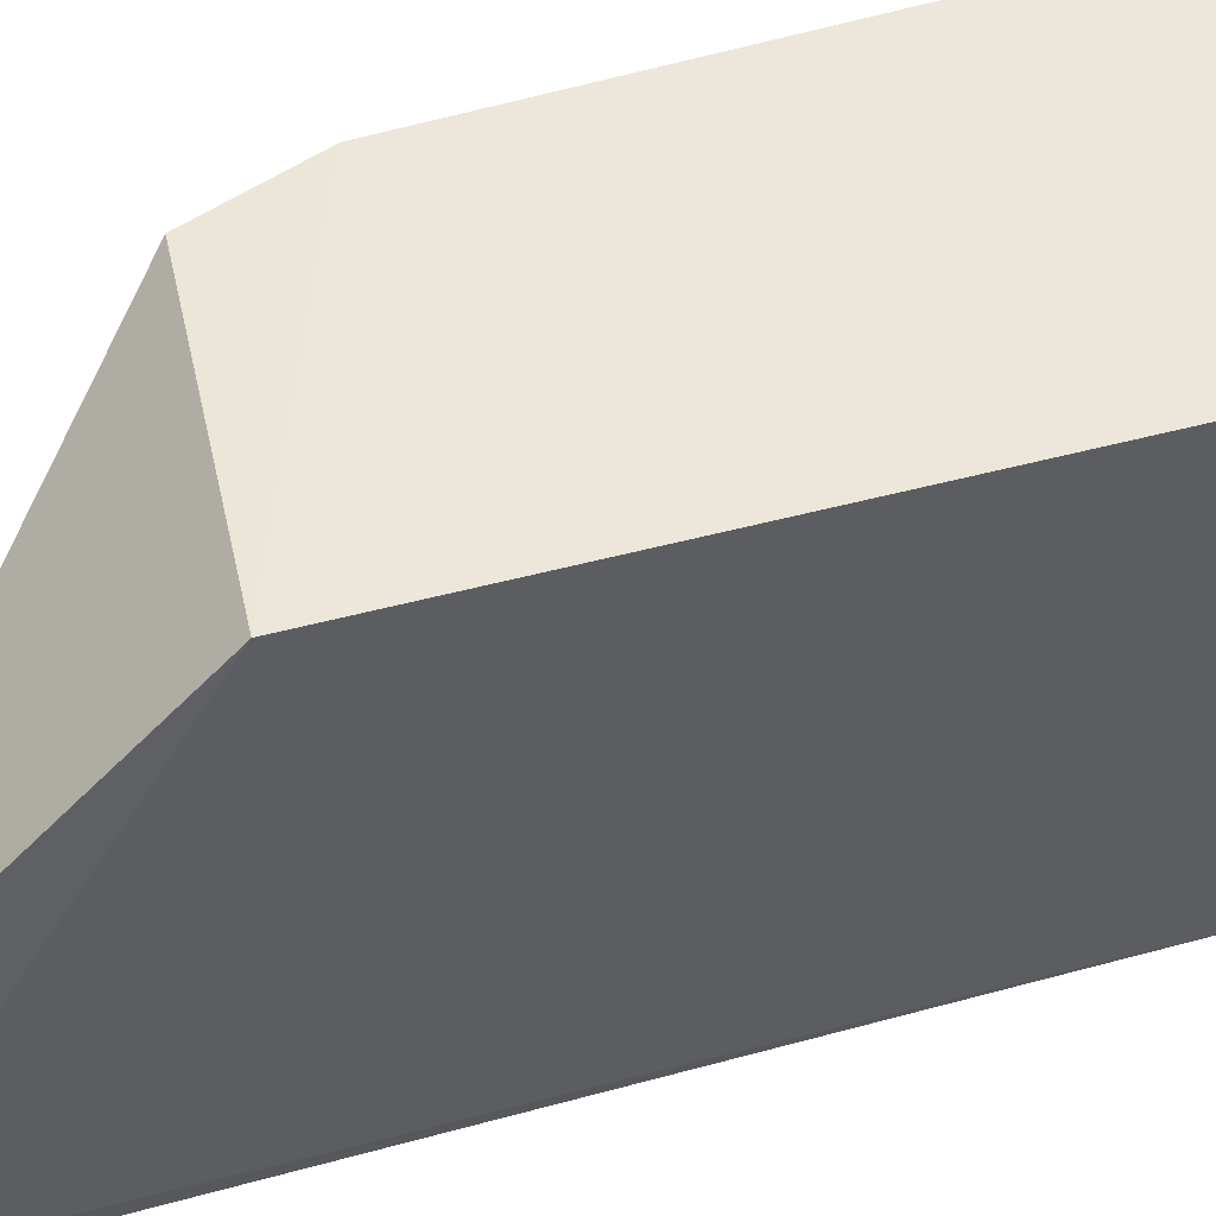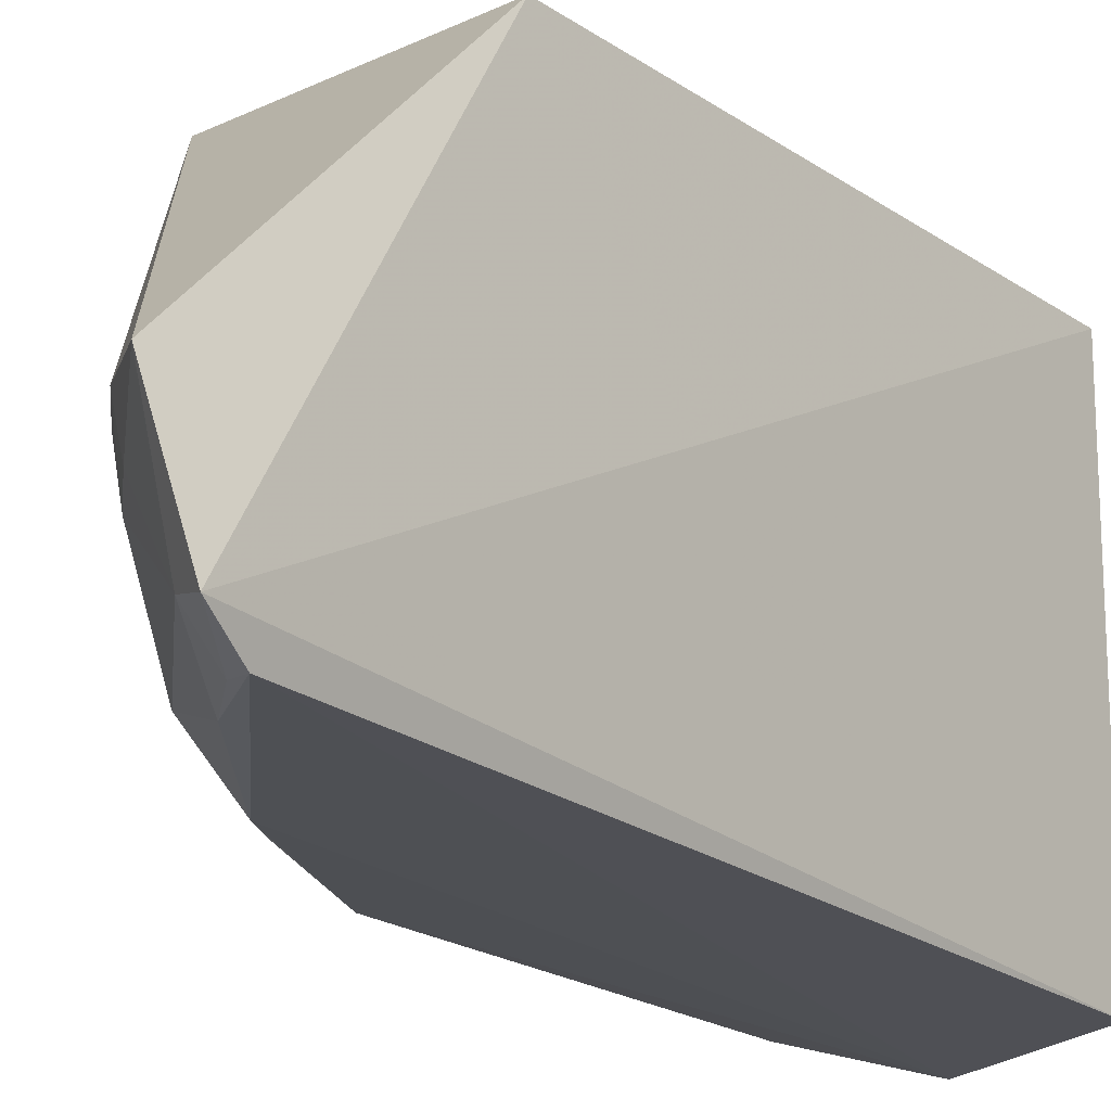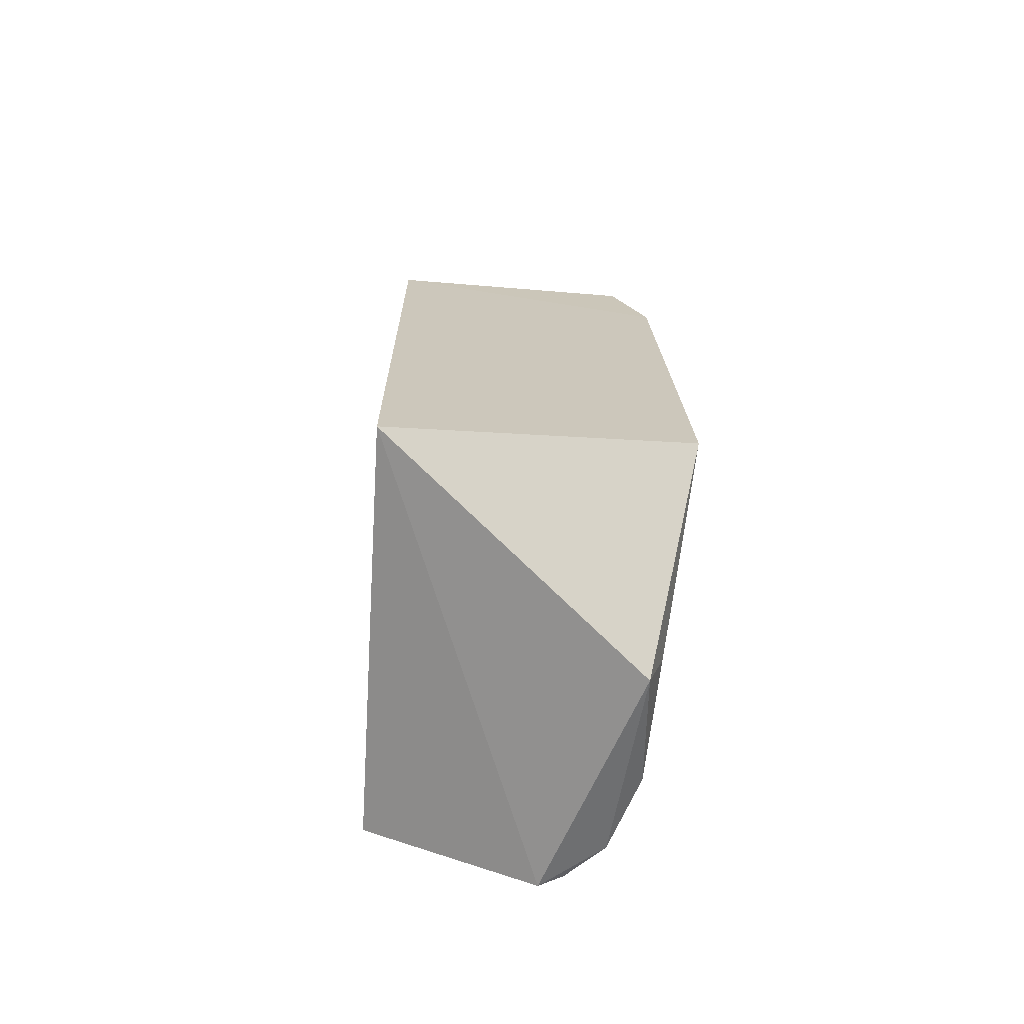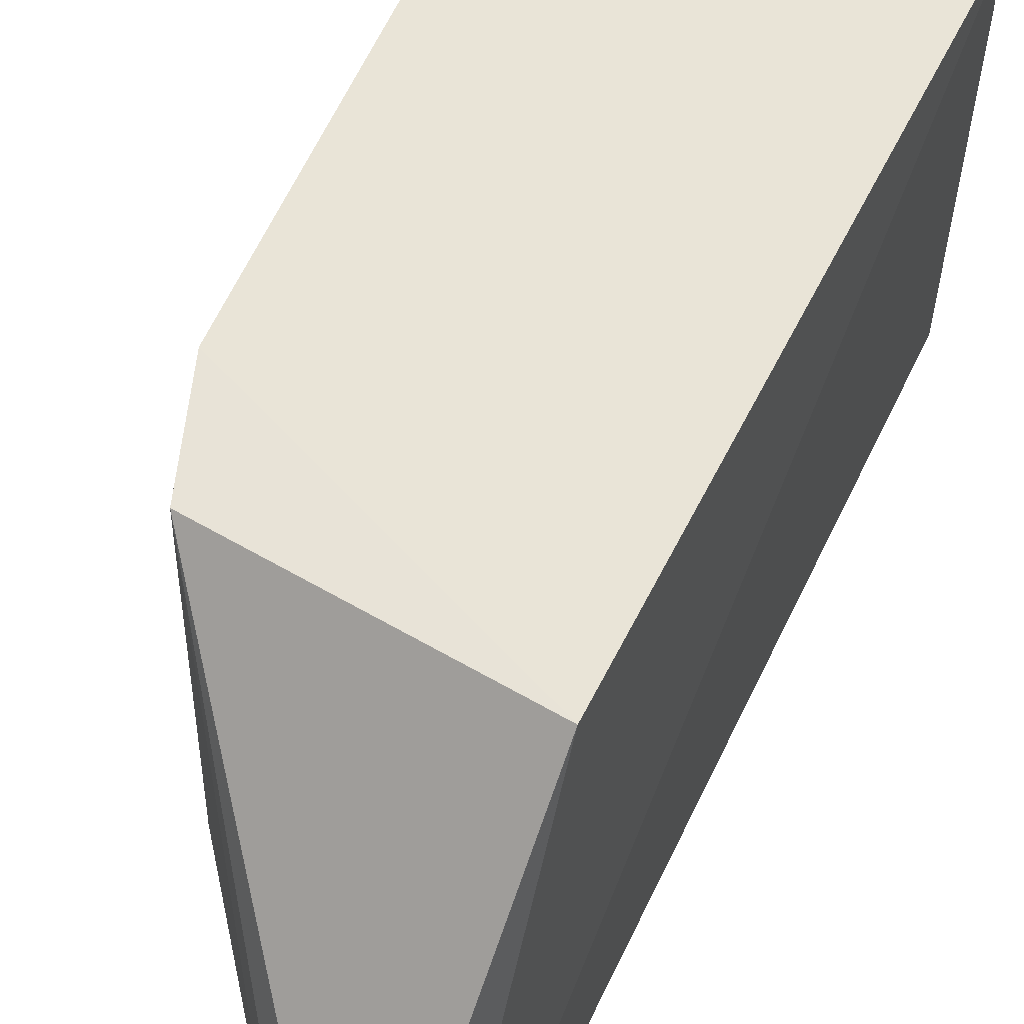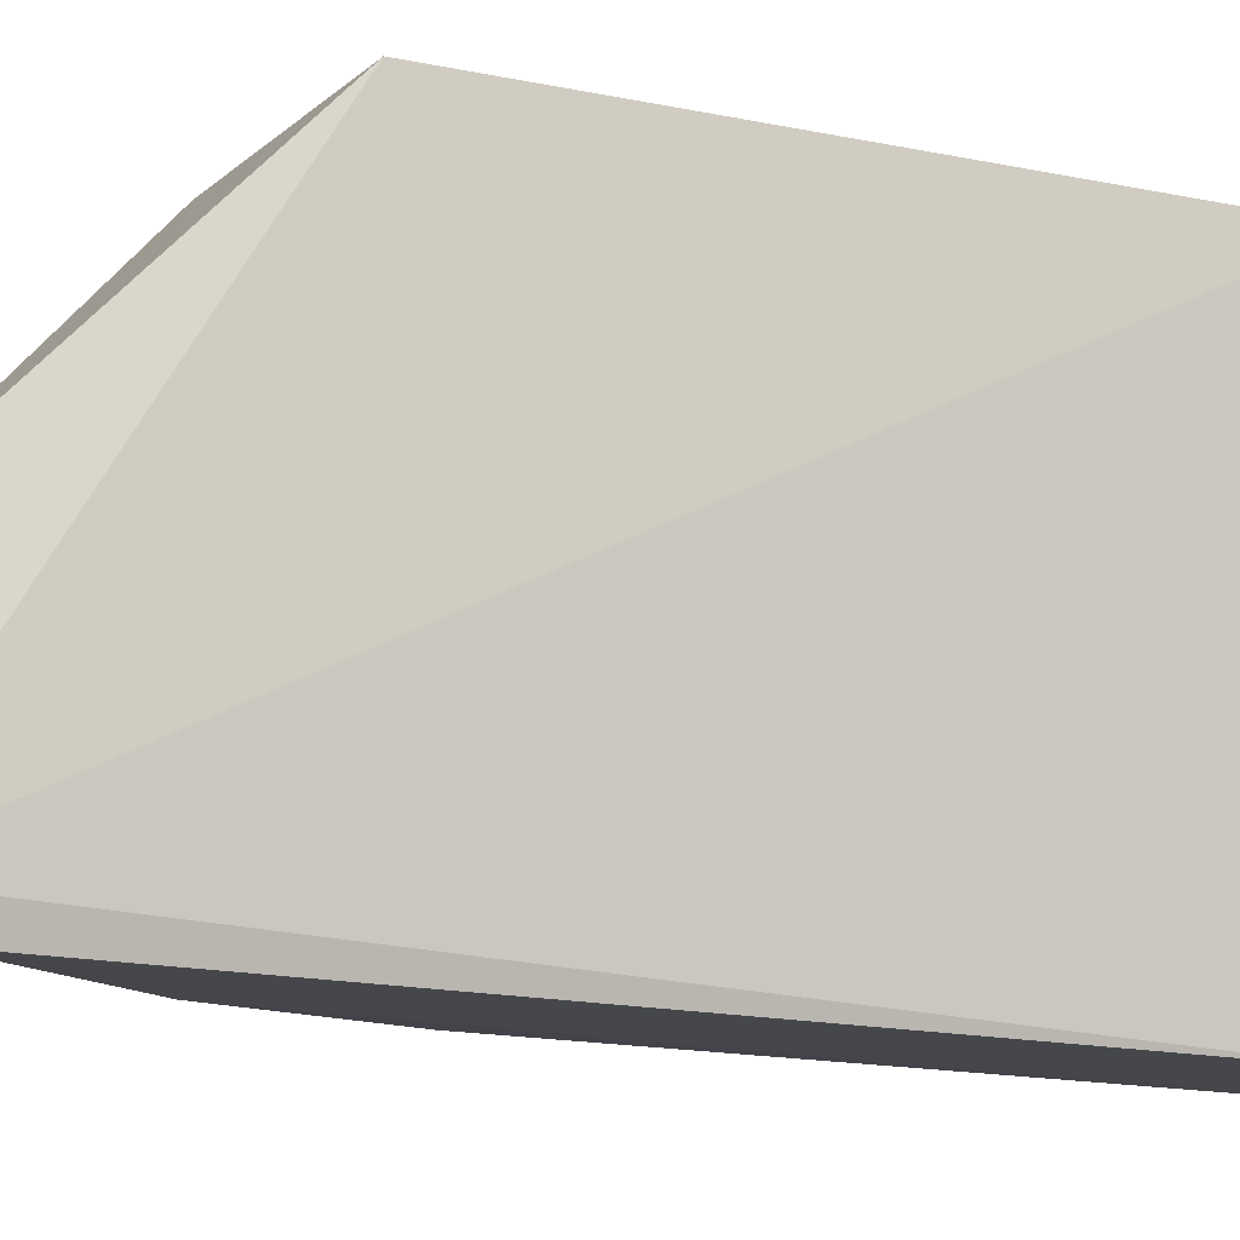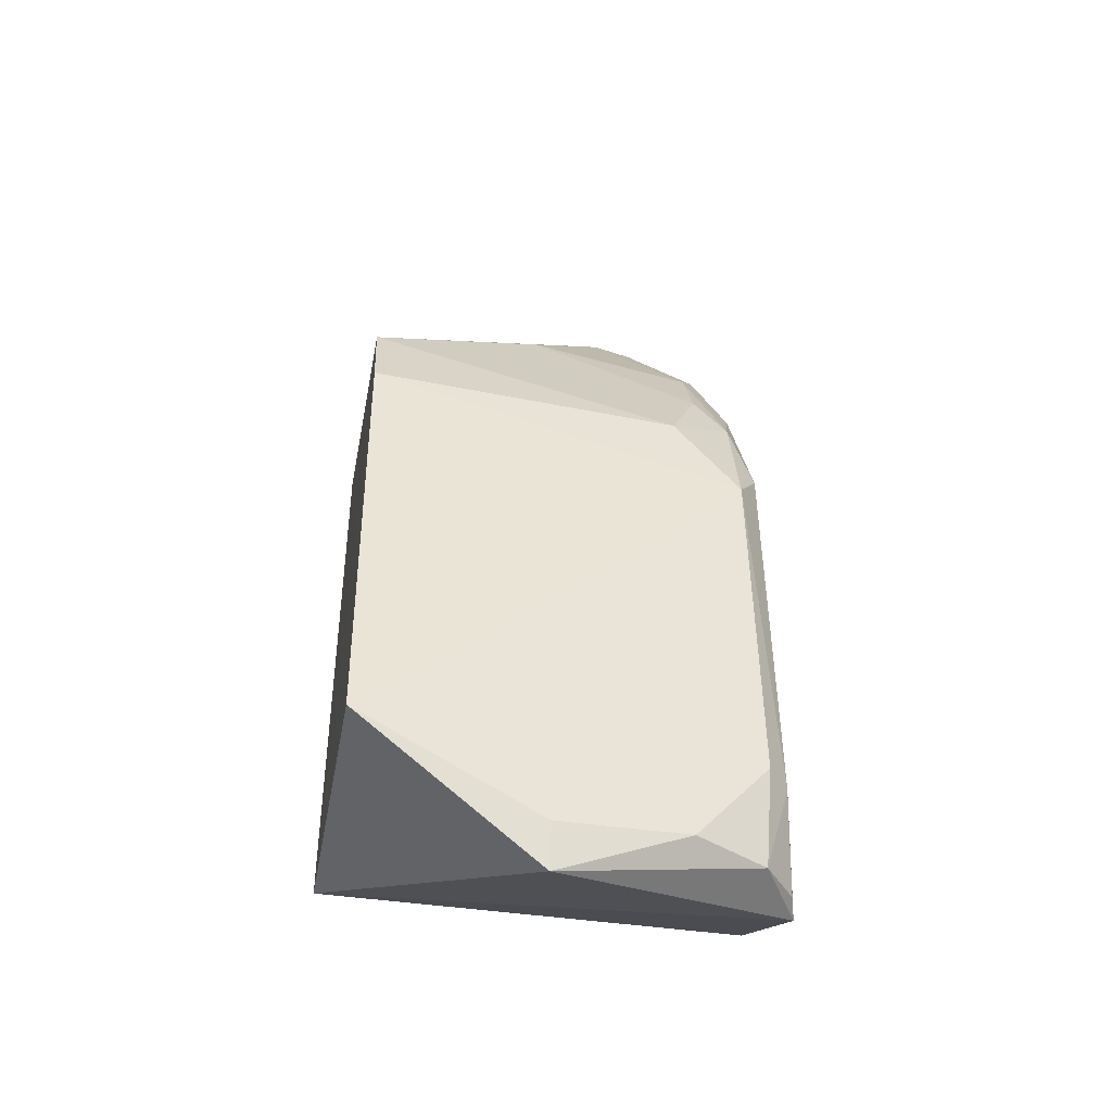
<metadata>
{"format":"obj","ext":"obj","renderer":"f3d","projection":"perspective","resolution":1024,"background":"white","views":[{"elev":51.3,"azim":-106.2,"up":"+Z"},{"elev":-19.2,"azim":-142.1,"up":"+Z"},{"elev":-68.8,"azim":-3.5,"up":"+Y"},{"elev":61.2,"azim":-153.2,"up":"+Z"},{"elev":-11.0,"azim":-119.5,"up":"+Z"},{"elev":-42.0,"azim":79.5,"up":"+Y"}]}
</metadata>
<code>
v 0.02408 0.0117 0.01402
v 0.02579 -0.005364 0.01404
v 0.02485 0.00591 0.001807
v 0.01571 0.01894 0.0008329
v 0.01623 -0.005514 0.01404
v 0.02185 0.014 0.002731
v 0.02518 0.008746 0.01405
v 0.01623 0.01223 0.01404
v 0.02185 -0.008373 0.0003897
v 0.02475 0.008595 0.003949
v 0.02104 0.01304 0.0009187
v 0.01793 0.01961 0.005369
v 0.0155 0.02019 0.001624
v 0.02481 -0.007808 0.003986
v 0.01625 -0.005526 0.0003176
v 0.02233 0.0144 0.008212
v 0.02343 0.01004 0.001689
v 0.02376 0.007377 0.0009758
v 0.01616 0.02101 0.005182
v 0.01905 0.01813 0.004082
v 0.01808 0.01702 0.001039
v 0.02471 -0.005123 0.001614
v 0.02458 -0.009333 0.008086
v 0.0233 0.01137 0.002789
v 0.01916 0.01831 0.00538
v 0.02053 0.01541 0.00204
v 0.0177 0.01952 0.004113
v 0.01658 0.01846 0.001019
v 0.02388 -0.008026 0.001673
v 0.02392 -0.005238 0.000893
v 0.02504 -0.007984 0.008119
v 0.01648 0.01966 0.001927
v 0.02265 -0.008108 0.0006243
f 7 2 3
f 7 5 2
f 8 7 1
f 8 5 7
f 10 7 3
f 10 1 7
f 11 9 4
f 13 5 8
f 15 9 5
f 15 4 9
f 15 13 4
f 15 5 13
f 16 1 10
f 17 10 3
f 18 9 11
f 18 17 3
f 18 11 17
f 19 8 1
f 19 1 12
f 19 13 8
f 21 11 4
f 22 3 2
f 22 2 14
f 23 2 5
f 23 5 9
f 24 16 10
f 24 6 16
f 24 17 6
f 24 10 17
f 25 12 1
f 25 1 16
f 25 20 12
f 25 16 6
f 25 6 20
f 26 17 11
f 26 6 17
f 26 11 21
f 26 20 6
f 27 19 12
f 27 12 20
f 28 21 4
f 28 4 13
f 29 22 14
f 29 23 9
f 29 14 23
f 30 18 3
f 30 3 22
f 30 9 18
f 30 22 29
f 31 23 14
f 31 14 2
f 31 2 23
f 32 26 21
f 32 13 19
f 32 19 27
f 32 27 20
f 32 20 26
f 32 28 13
f 32 21 28
f 33 30 29
f 33 29 9
f 33 9 30

</code>
